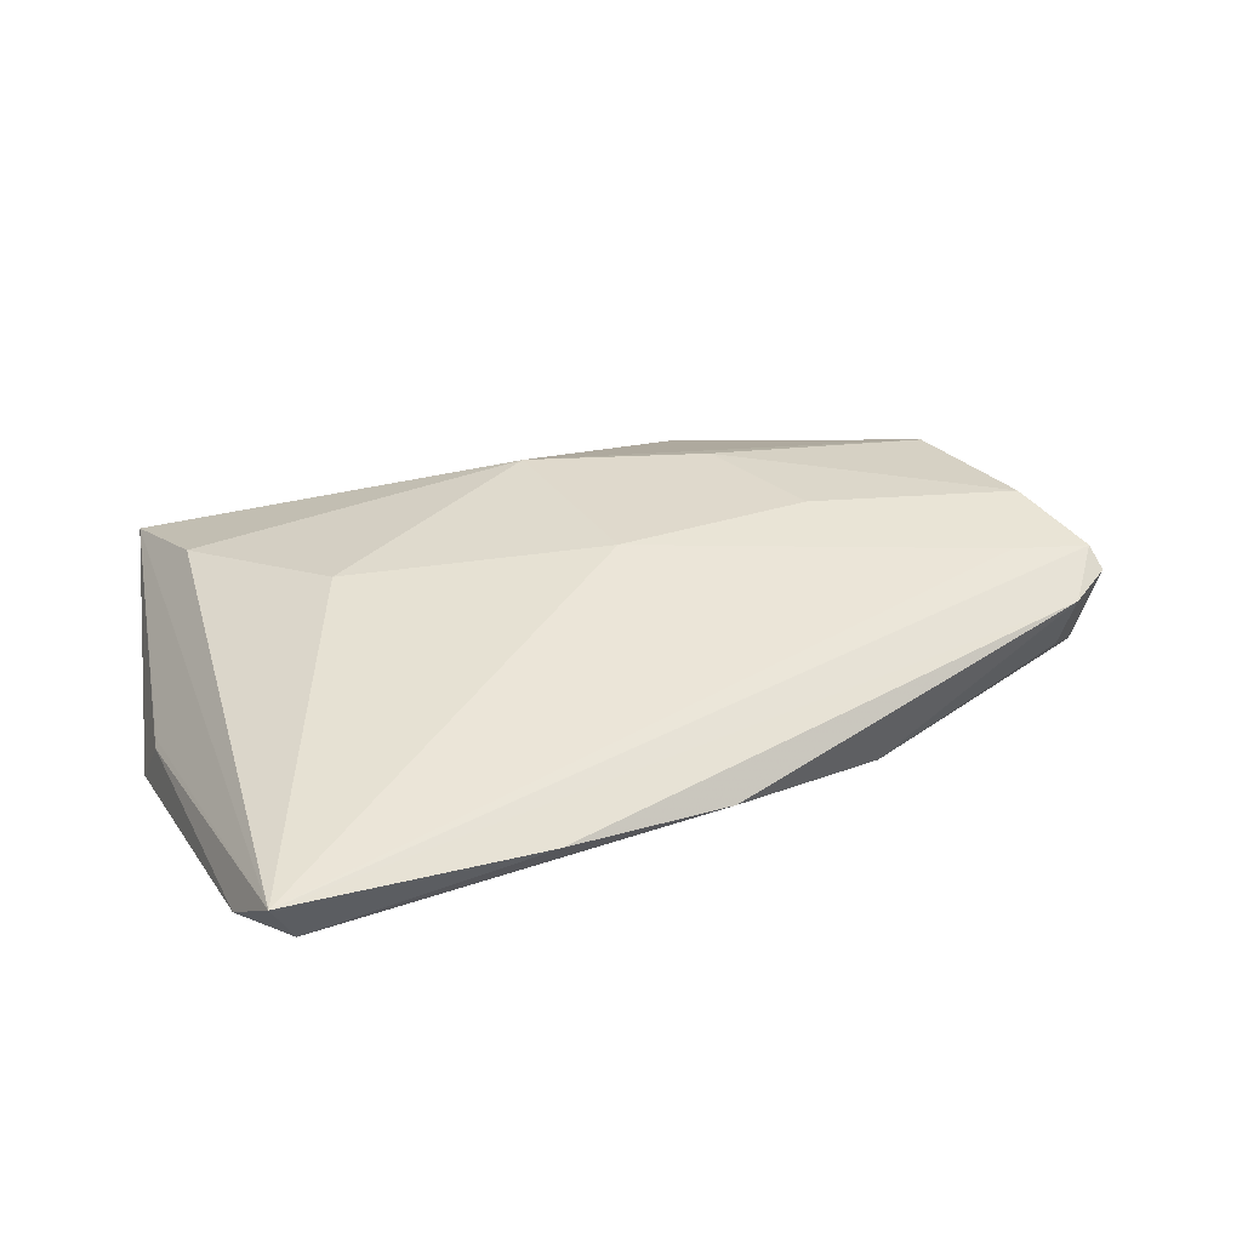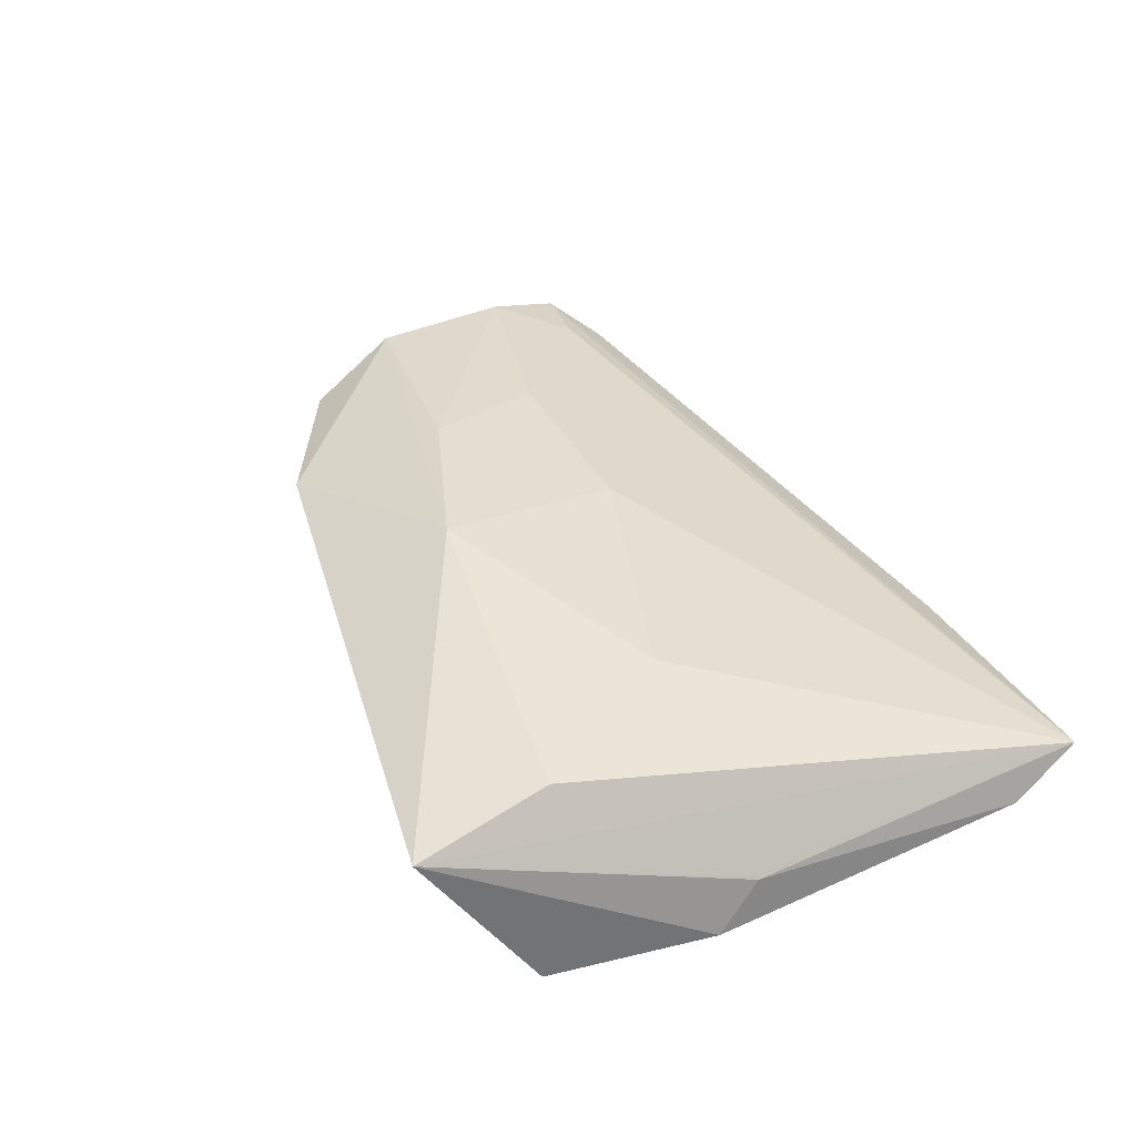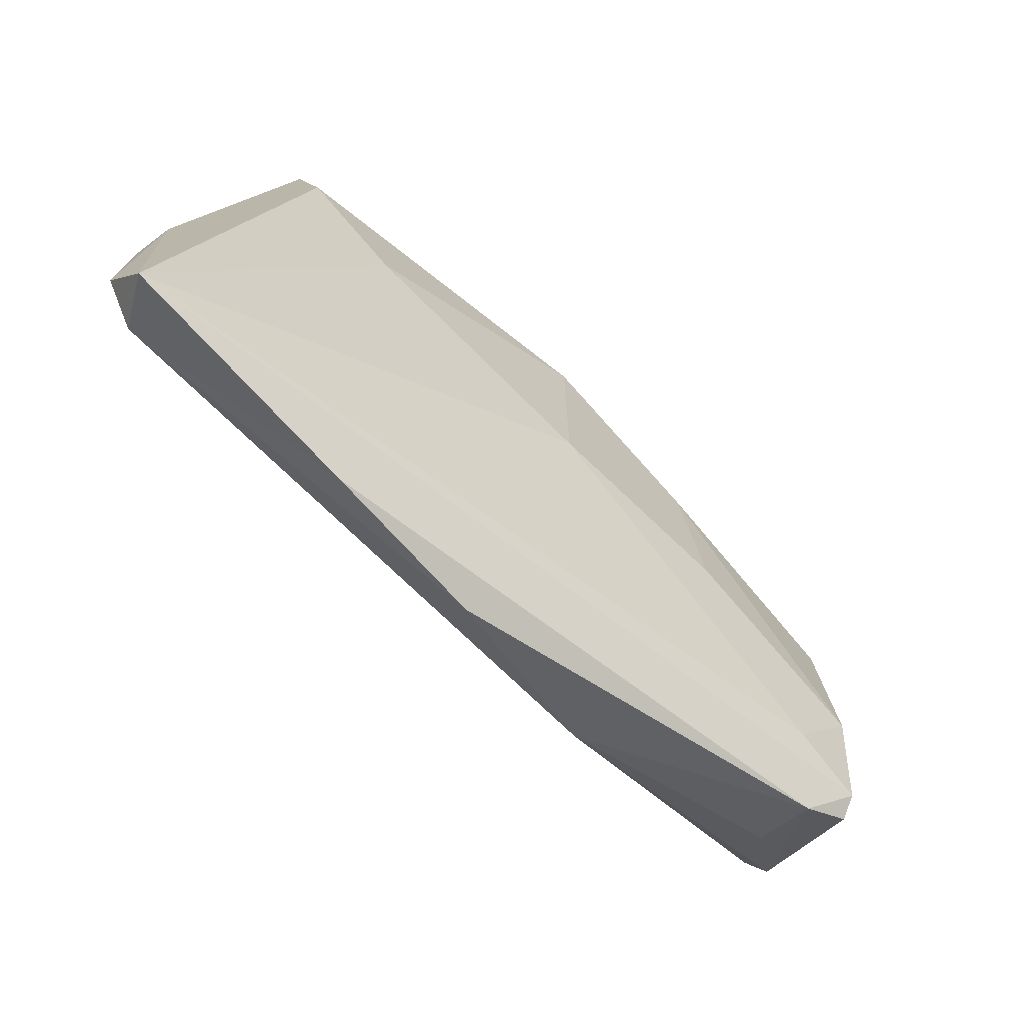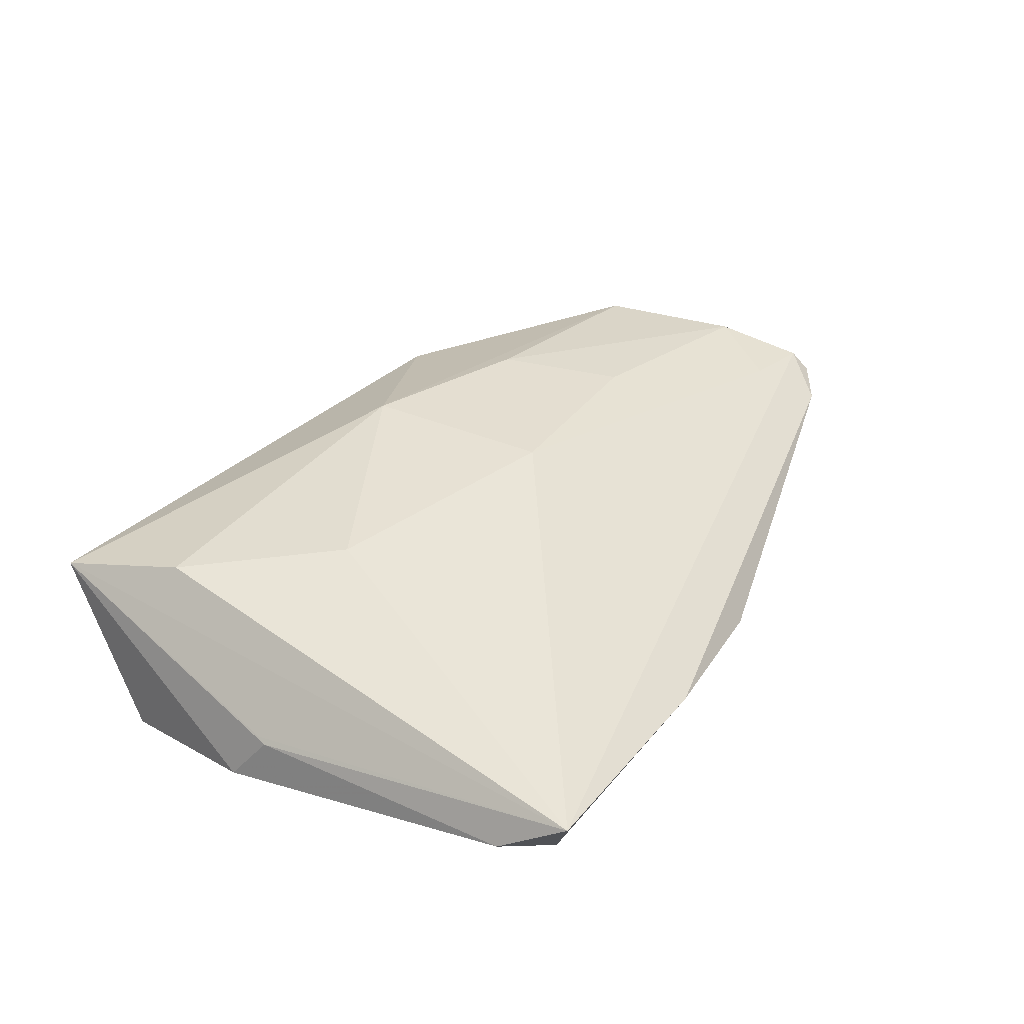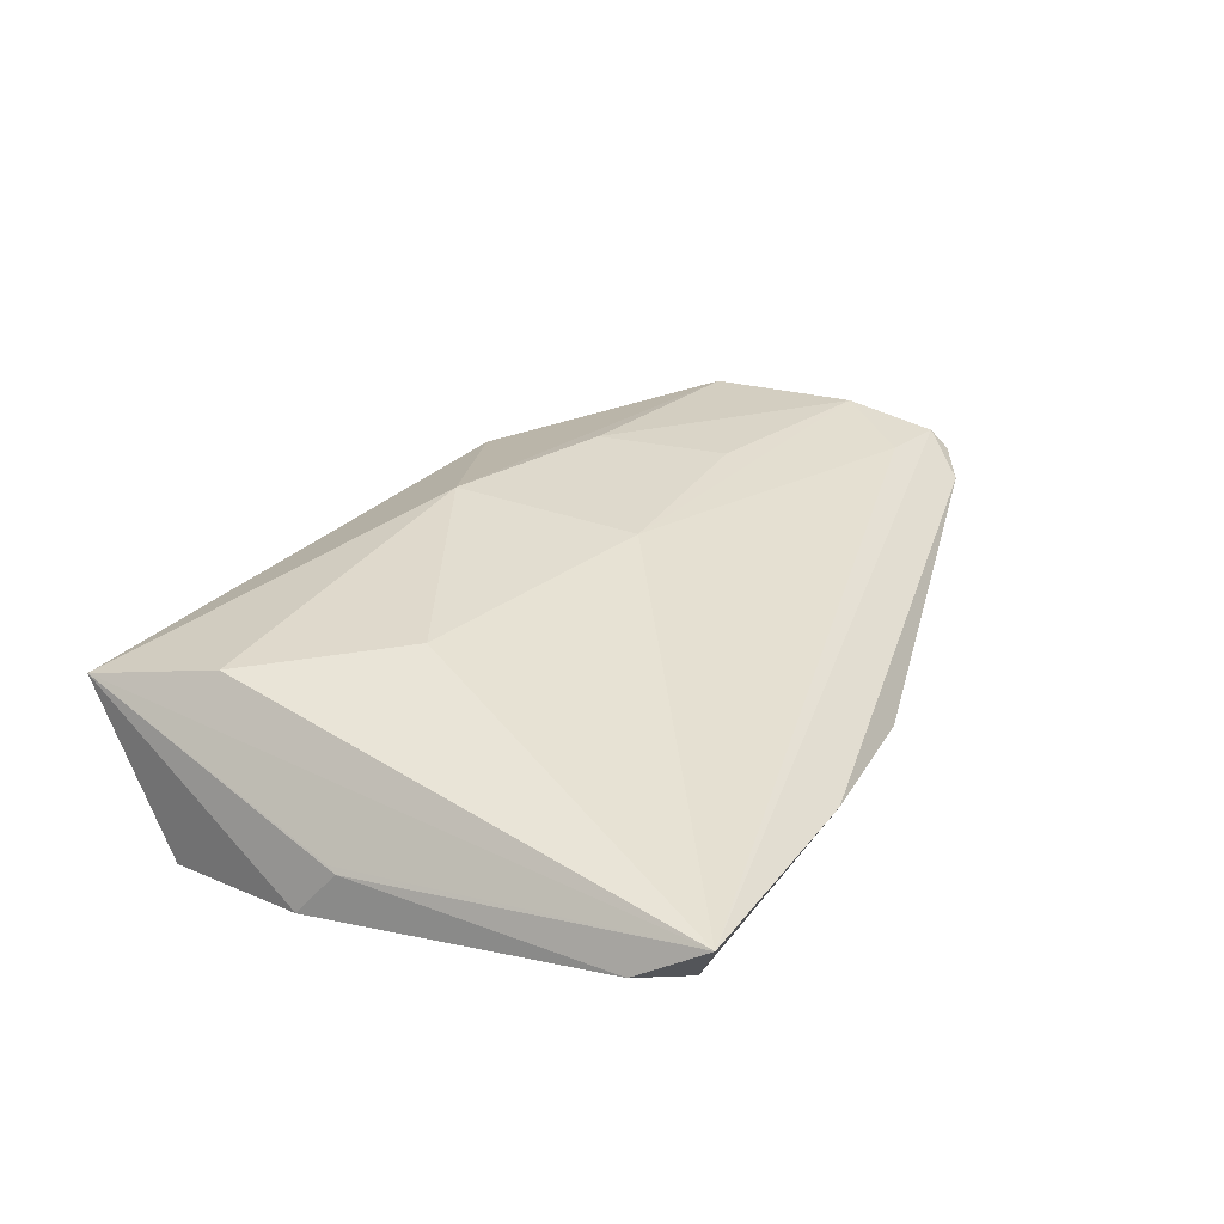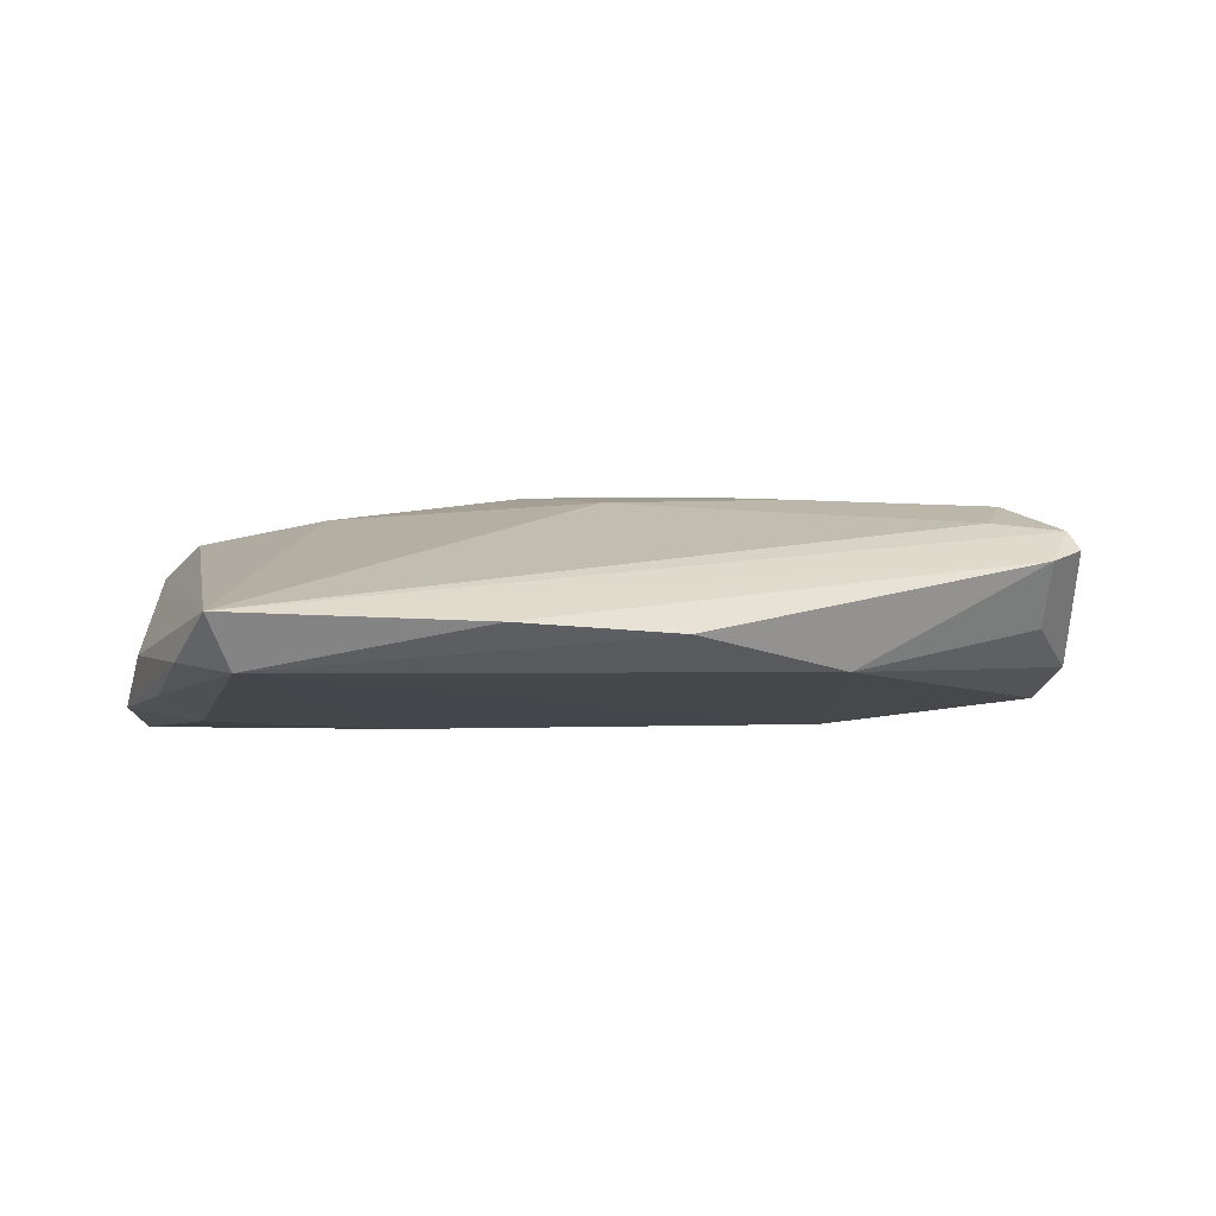
<metadata>
{"format":"obj","ext":"obj","renderer":"f3d","projection":"perspective","resolution":1024,"background":"white","views":[{"elev":26.4,"azim":-23.9,"up":"+Z"},{"elev":35.4,"azim":-114.9,"up":"+Z"},{"elev":-73.4,"azim":-46.0,"up":"+Y"},{"elev":30.9,"azim":-59.1,"up":"+Z"},{"elev":26.9,"azim":-62.0,"up":"+Z"},{"elev":-1.5,"azim":-18.7,"up":"+Z"}]}
</metadata>
<code>
v -0.04215 0.02246 0.00872
v 0.05817 0.01123 -0.004382
v 0.0004353 -0.005188 0.01308
v 0.04949 -0.01077 0.01336
v -0.05206 0.001955 -0.00483
v 0.02282 0.02837 0.00967
v -0.02105 -0.03985 -0.00165
v -0.0006036 -0.03782 -0.002769
v -0.04778 -0.03682 -0.00677
v -0.05148 -0.01163 -0.009185
v 0.04669 0.006854 0.01381
v 0.02441 -0.004909 0.01404
v 0.04821 -0.02636 0.006043
v -0.0511 -0.04004 -0.0008328
v 0.04918 -0.02157 -0.001709
v -0.02112 0.005668 -0.01347
v -0.001975 0.01762 0.01516
v -0.03019 0.004118 0.01092
v 0.05649 -0.01383 -0.006148
v -0.04536 -0.002108 -0.01216
v -0.05264 -0.03165 -0.005717
v -0.05264 0.006807 -0.01074
v 0.05834 -0.003012 -0.01002
v 0.04305 0.01814 0.008646
v 0.02112 -0.02959 -0.006701
v 0.05301 -0.02091 0.009874
v 0.05369 0.01683 -0.00644
v -0.04409 0.03903 0.005067
v 0.04339 -0.01966 0.01068
v 0.01927 0.01014 0.01527
v 0.03555 0.01136 -0.01347
v 0.05127 0.001429 0.01109
v -0.05166 0.003166 -0.00428
v -0.04771 0.02605 -0.01347
v 0.05369 -0.02304 0.007496
f 21 9 14
f 5 28 22
f 22 21 5
f 5 21 14
f 1 28 14
f 17 28 1
f 6 28 17
f 17 11 6
f 14 26 29
f 29 3 14
f 20 16 9
f 19 25 23
f 9 16 31
f 31 25 9
f 23 25 31
f 9 25 8
f 14 28 33
f 33 5 14
f 28 5 33
f 18 3 17
f 17 1 18
f 14 3 18
f 18 1 14
f 26 2 32
f 32 2 11
f 11 2 24
f 24 6 11
f 17 3 30
f 3 12 30
f 30 11 17
f 3 29 4
f 4 12 3
f 4 29 26
f 26 32 4
f 4 32 11
f 11 30 4
f 4 30 12
f 9 21 10
f 10 20 9
f 10 21 22
f 22 20 10
f 13 8 25
f 13 26 14
f 22 28 34
f 34 31 16
f 34 20 22
f 16 20 34
f 14 9 7
f 9 8 7
f 7 13 14
f 8 13 7
f 27 24 2
f 6 24 27
f 27 2 23
f 23 31 27
f 28 6 27
f 27 34 28
f 31 34 27
f 26 13 35
f 35 13 19
f 35 19 23
f 23 2 35
f 35 2 26
f 25 19 15
f 15 13 25
f 19 13 15

</code>
